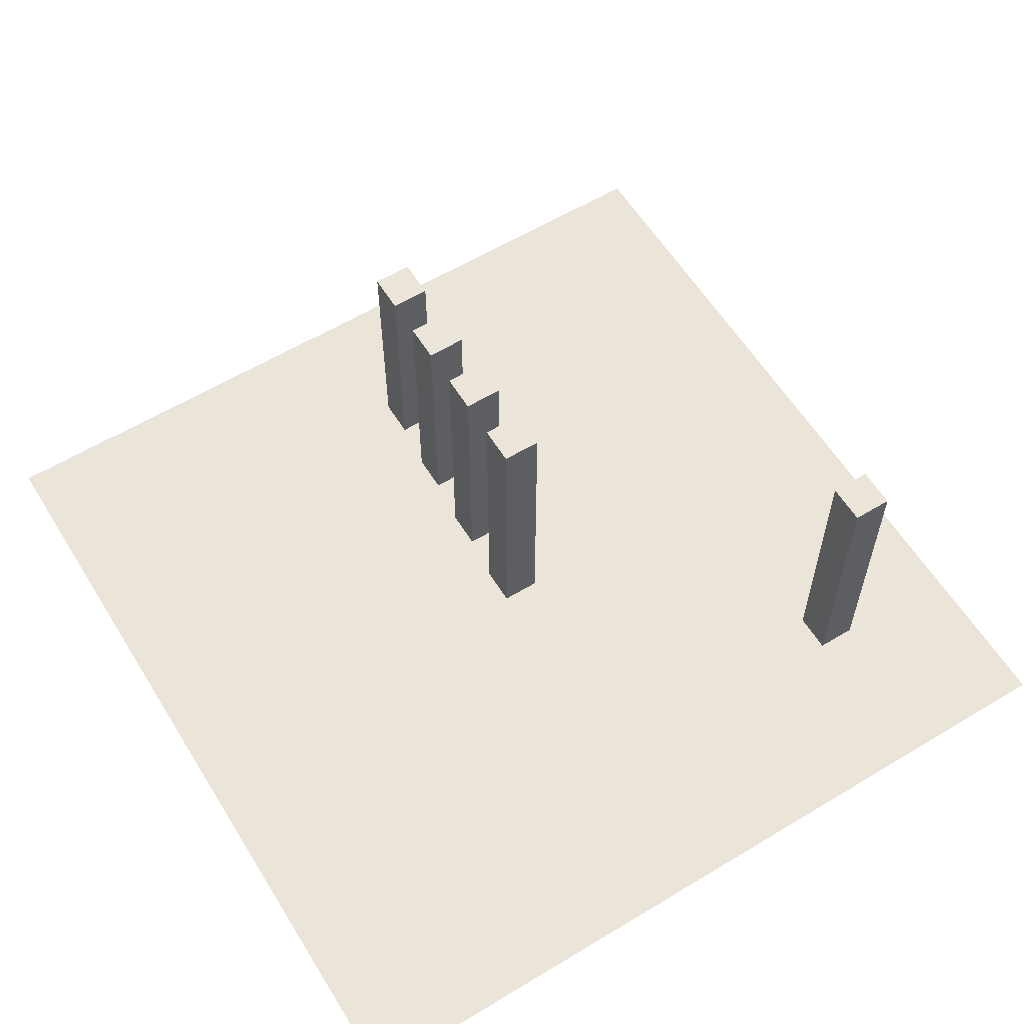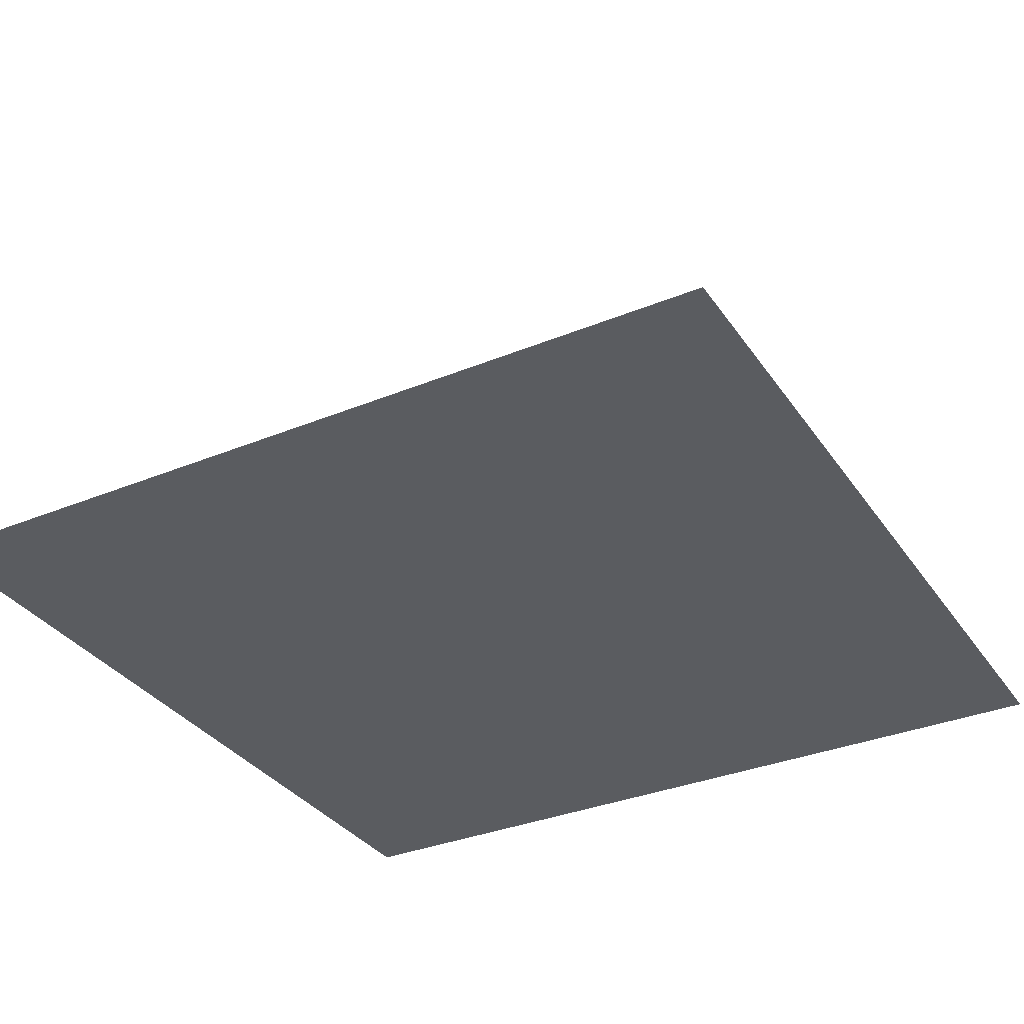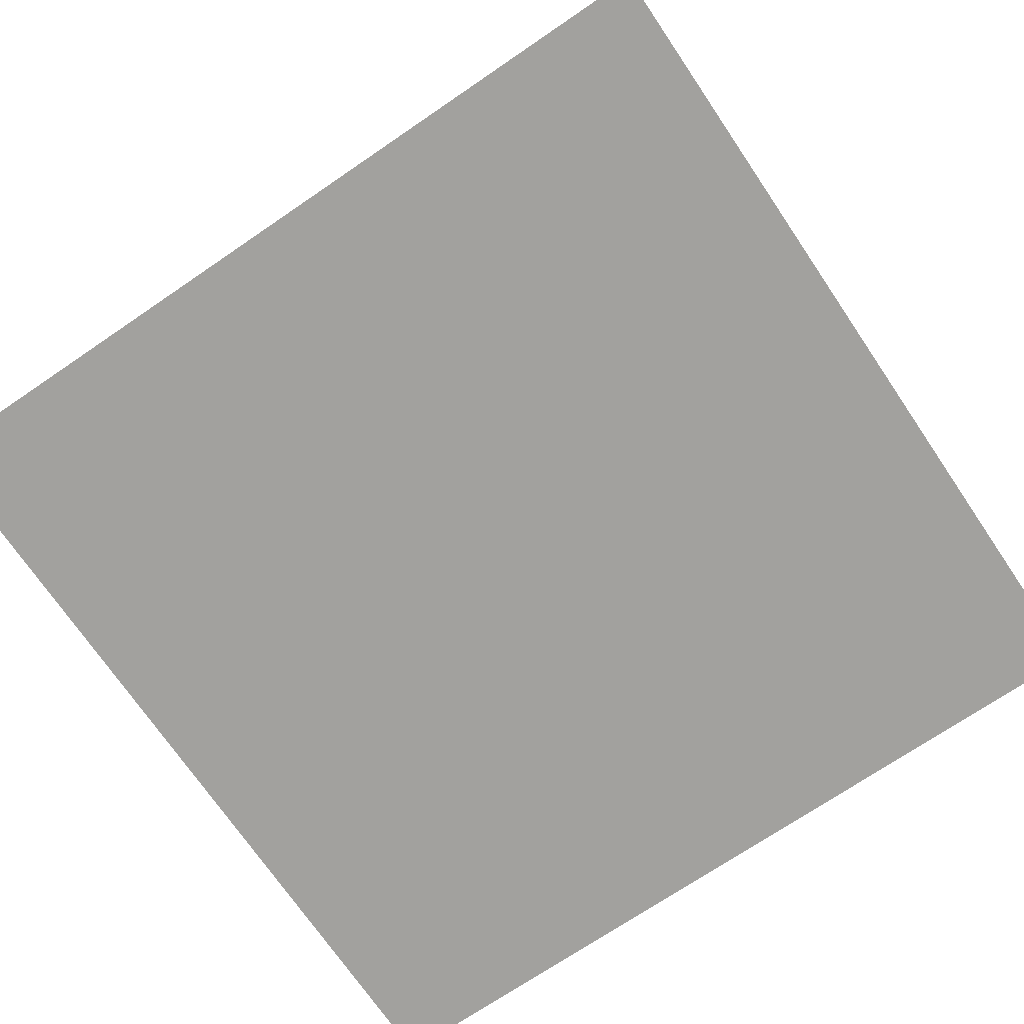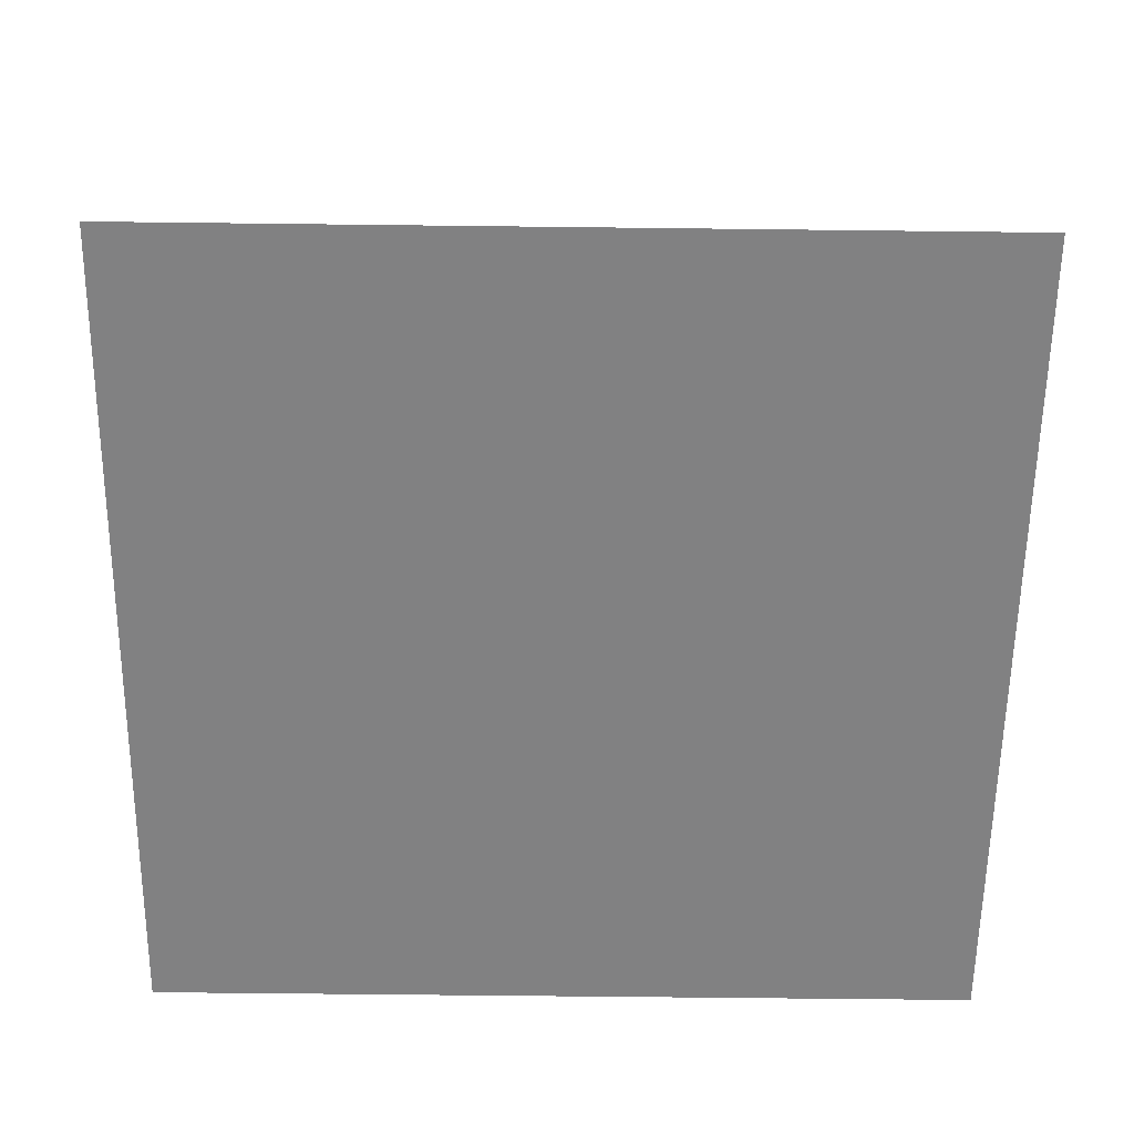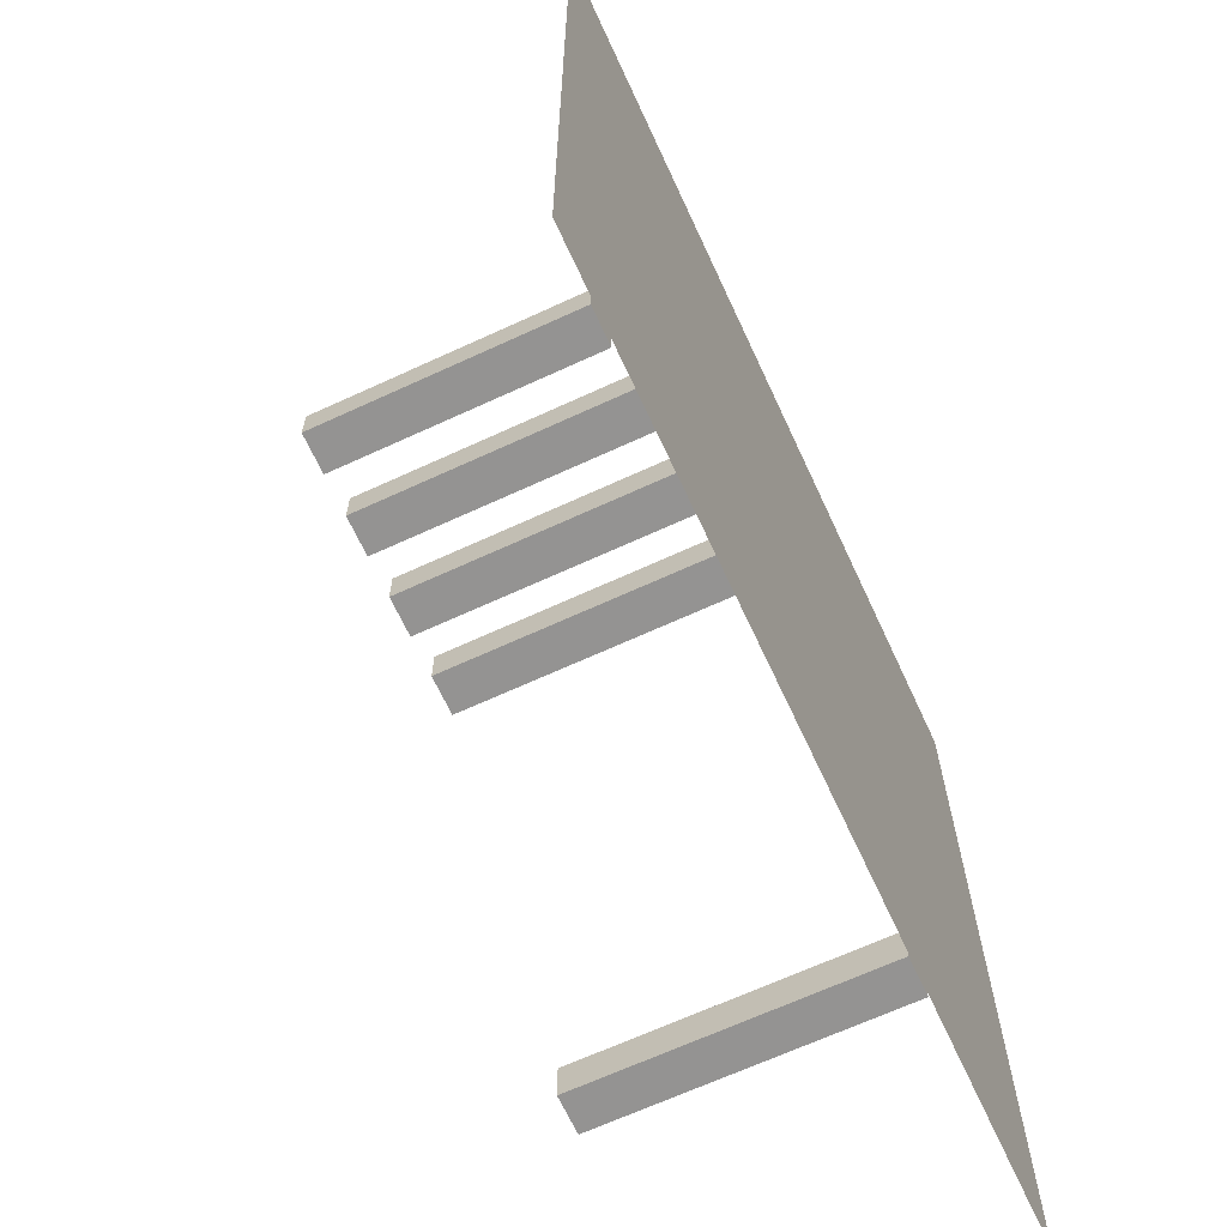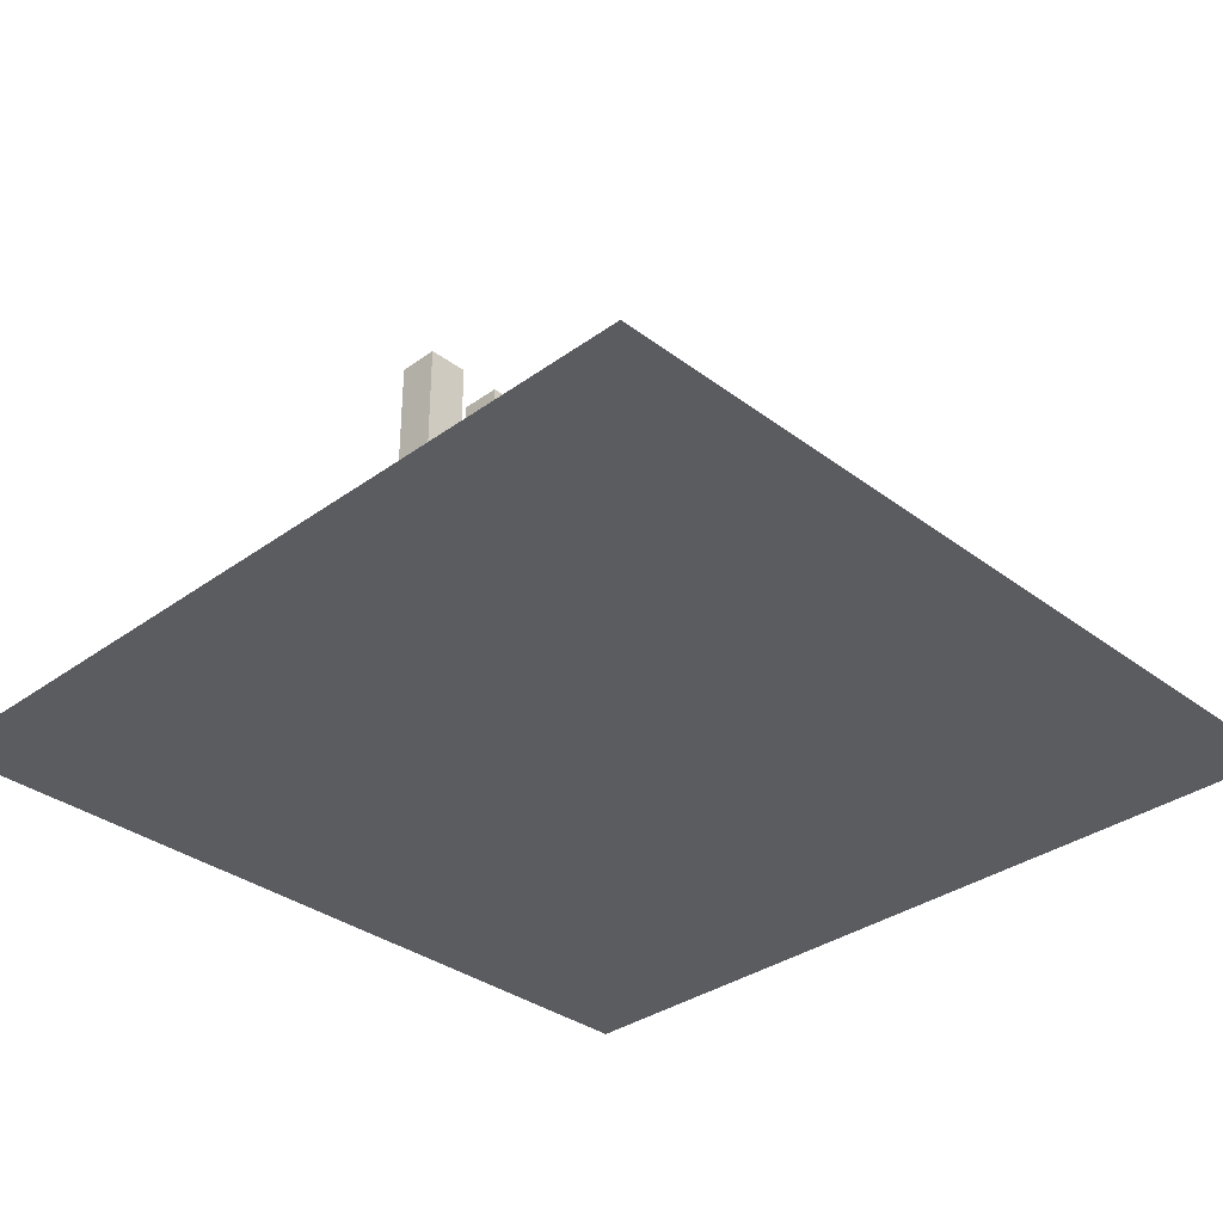
<metadata>
{"format":"obj","ext":"obj","renderer":"f3d","projection":"perspective","resolution":1024,"background":"white","views":[{"elev":59.5,"azim":58.3,"up":"+Y"},{"elev":-33.6,"azim":29.3,"up":"+Y"},{"elev":-72.1,"azim":-145.8,"up":"+Y"},{"elev":-60.4,"azim":89.3,"up":"+Y"},{"elev":-66.8,"azim":-65.2,"up":"+Z"},{"elev":-33.8,"azim":-45.6,"up":"+Y"}]}
</metadata>
<code>
o Cube_Cube.001
v -1 0 1
v -1 16 1
v -1 0 -1
v -1 16 -1
v 1 0 1
v 1 16 1
v 1 0 -1
v 1 16 -1
v -22 0 22
v -22 0 -22
v 22 0 22
v 22 0 -22
v -5 1 1
v -5 16 1
v -5 1 -1
v -5 16 -1
v -3 1 1
v -3 16 1
v -3 1 -1
v -3 16 -1
v -9 2 1
v -9 16 1
v -9 2 -1
v -9 16 -1
v -7 2 1
v -7 16 1
v -7 2 -1
v -7 16 -1
v -13 3 1
v -13 16 1
v -13 3 -1
v -13 16 -1
v -11 3 1
v -11 16 1
v -11 3 -1
v -11 16 -1
v 12 1 -13
v 12 16 -13
v 12 1 -15
v 12 16 -15
v 14 1 -13
v 14 16 -13
v 14 1 -15
v 14 16 -15
f 2 3 1
f 4 7 3
f 8 5 7
f 6 1 5
f 7 1 3
f 4 6 8
f 10 11 12
f 14 15 13
f 16 19 15
f 20 17 19
f 18 13 17
f 19 13 15
f 16 18 20
f 22 23 21
f 24 27 23
f 28 25 27
f 26 21 25
f 27 21 23
f 24 26 28
f 30 31 29
f 32 35 31
f 36 33 35
f 34 29 33
f 35 29 31
f 32 34 36
f 38 39 37
f 40 43 39
f 44 41 43
f 42 37 41
f 43 37 39
f 40 42 44
f 2 4 3
f 4 8 7
f 8 6 5
f 6 2 1
f 7 5 1
f 4 2 6
f 10 9 11
f 14 16 15
f 16 20 19
f 20 18 17
f 18 14 13
f 19 17 13
f 16 14 18
f 22 24 23
f 24 28 27
f 28 26 25
f 26 22 21
f 27 25 21
f 24 22 26
f 30 32 31
f 32 36 35
f 36 34 33
f 34 30 29
f 35 33 29
f 32 30 34
f 38 40 39
f 40 44 43
f 44 42 41
f 42 38 37
f 43 41 37
f 40 38 42

</code>
